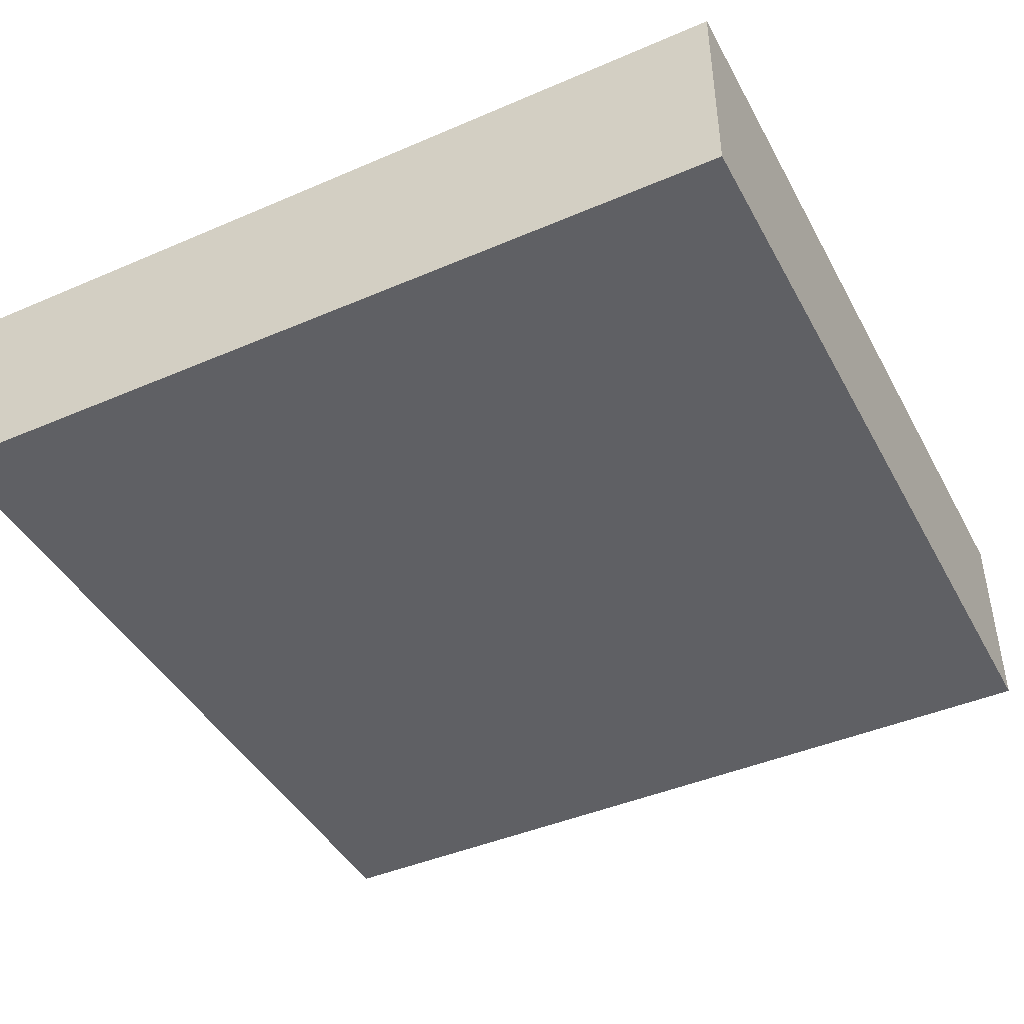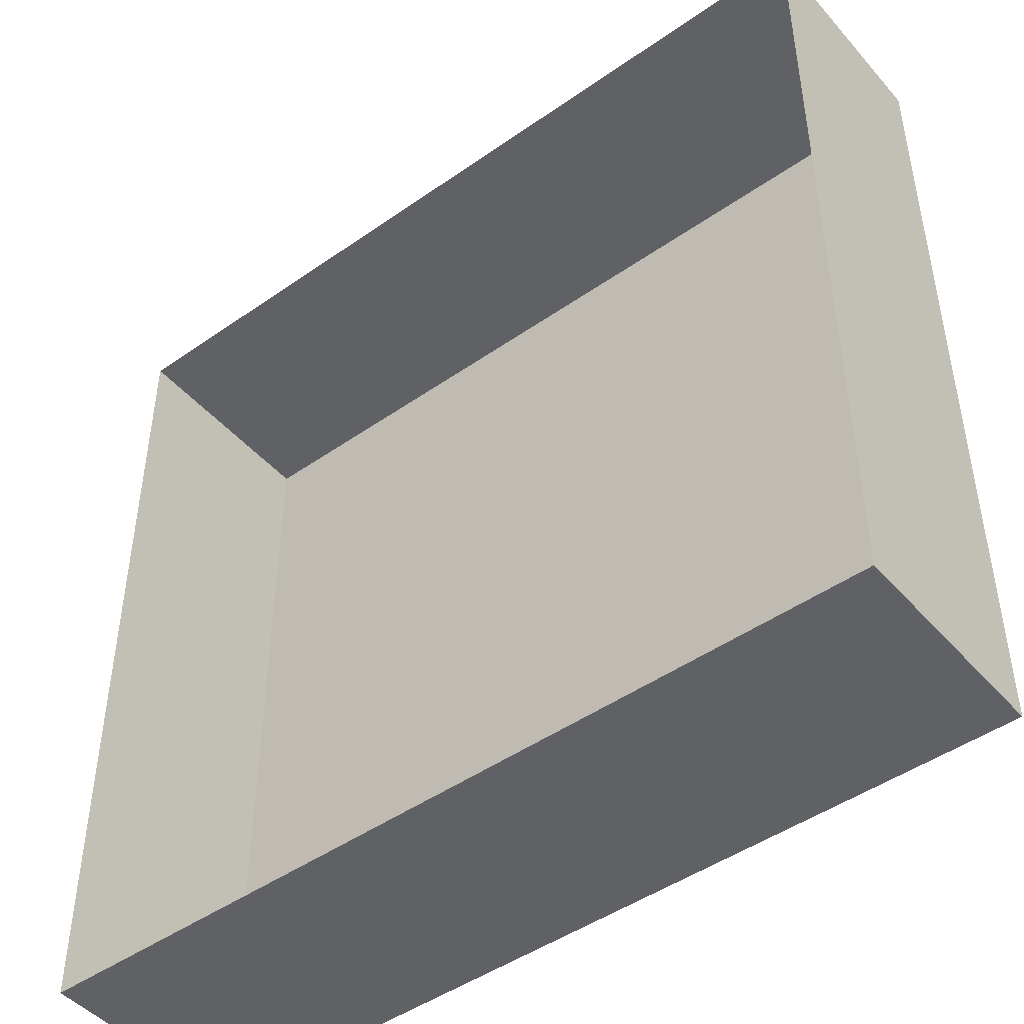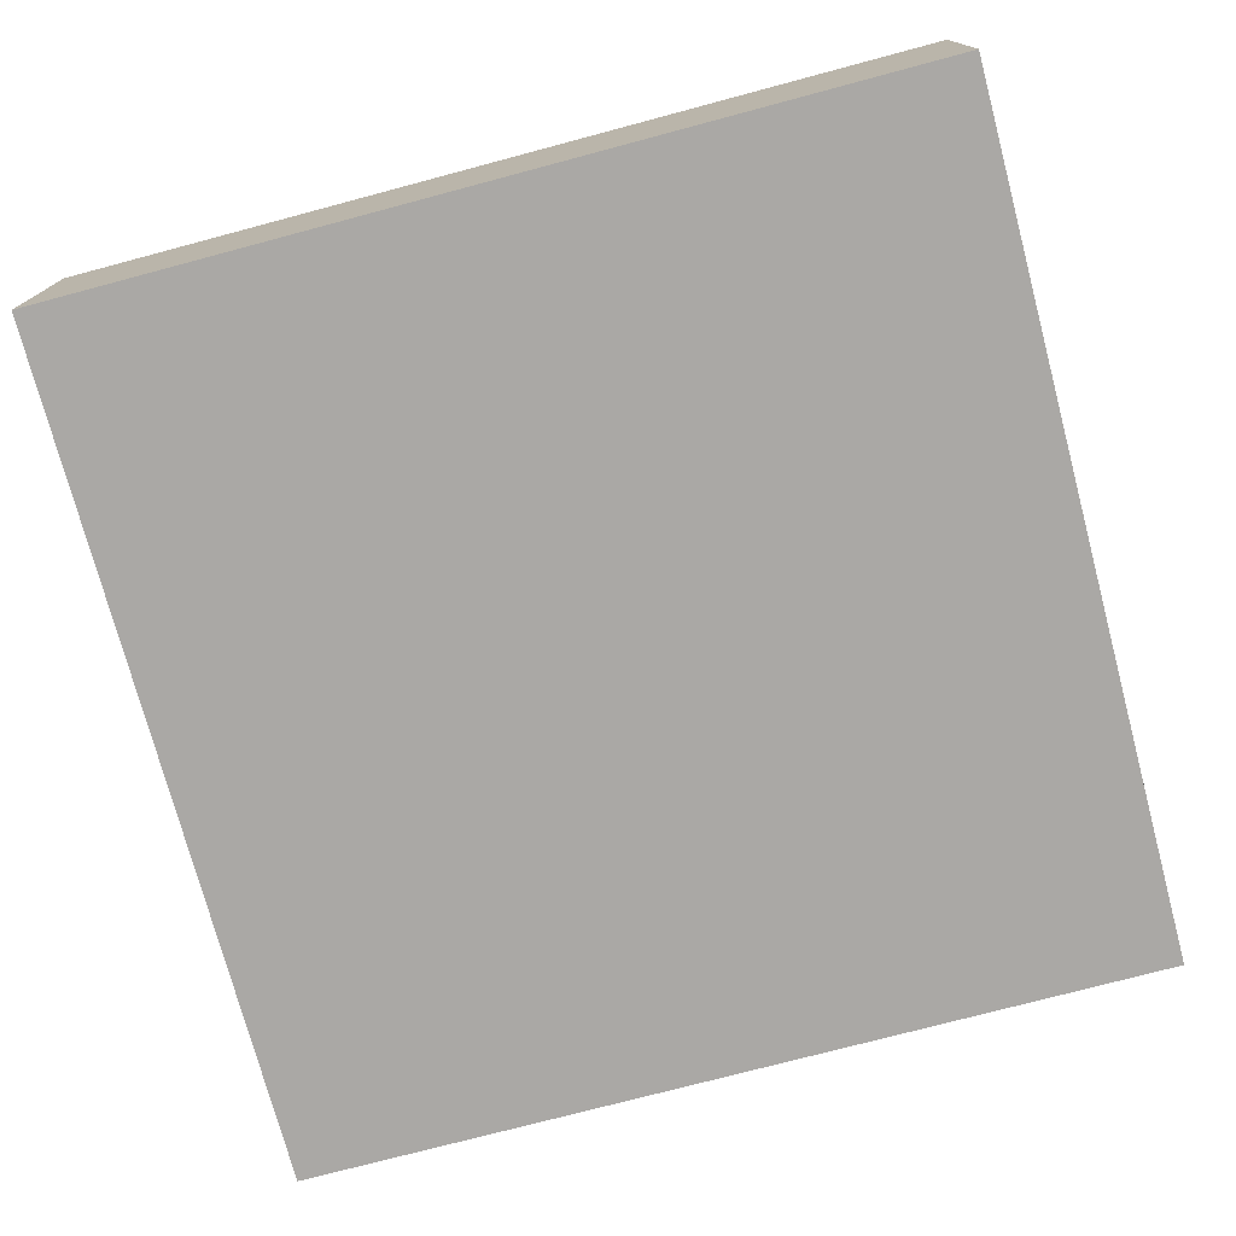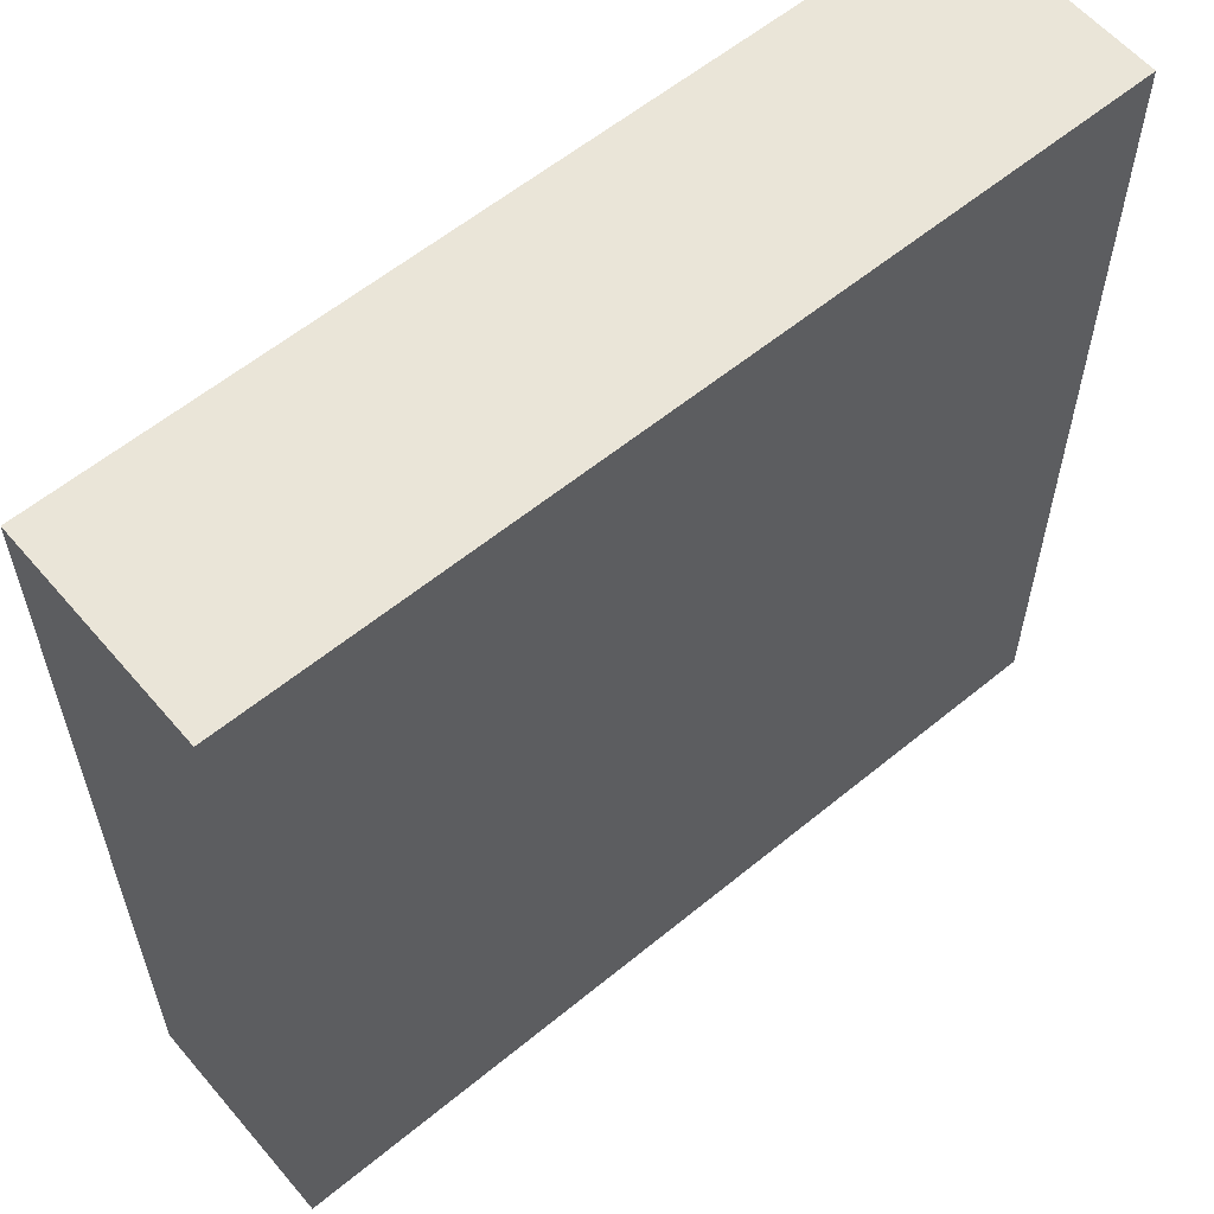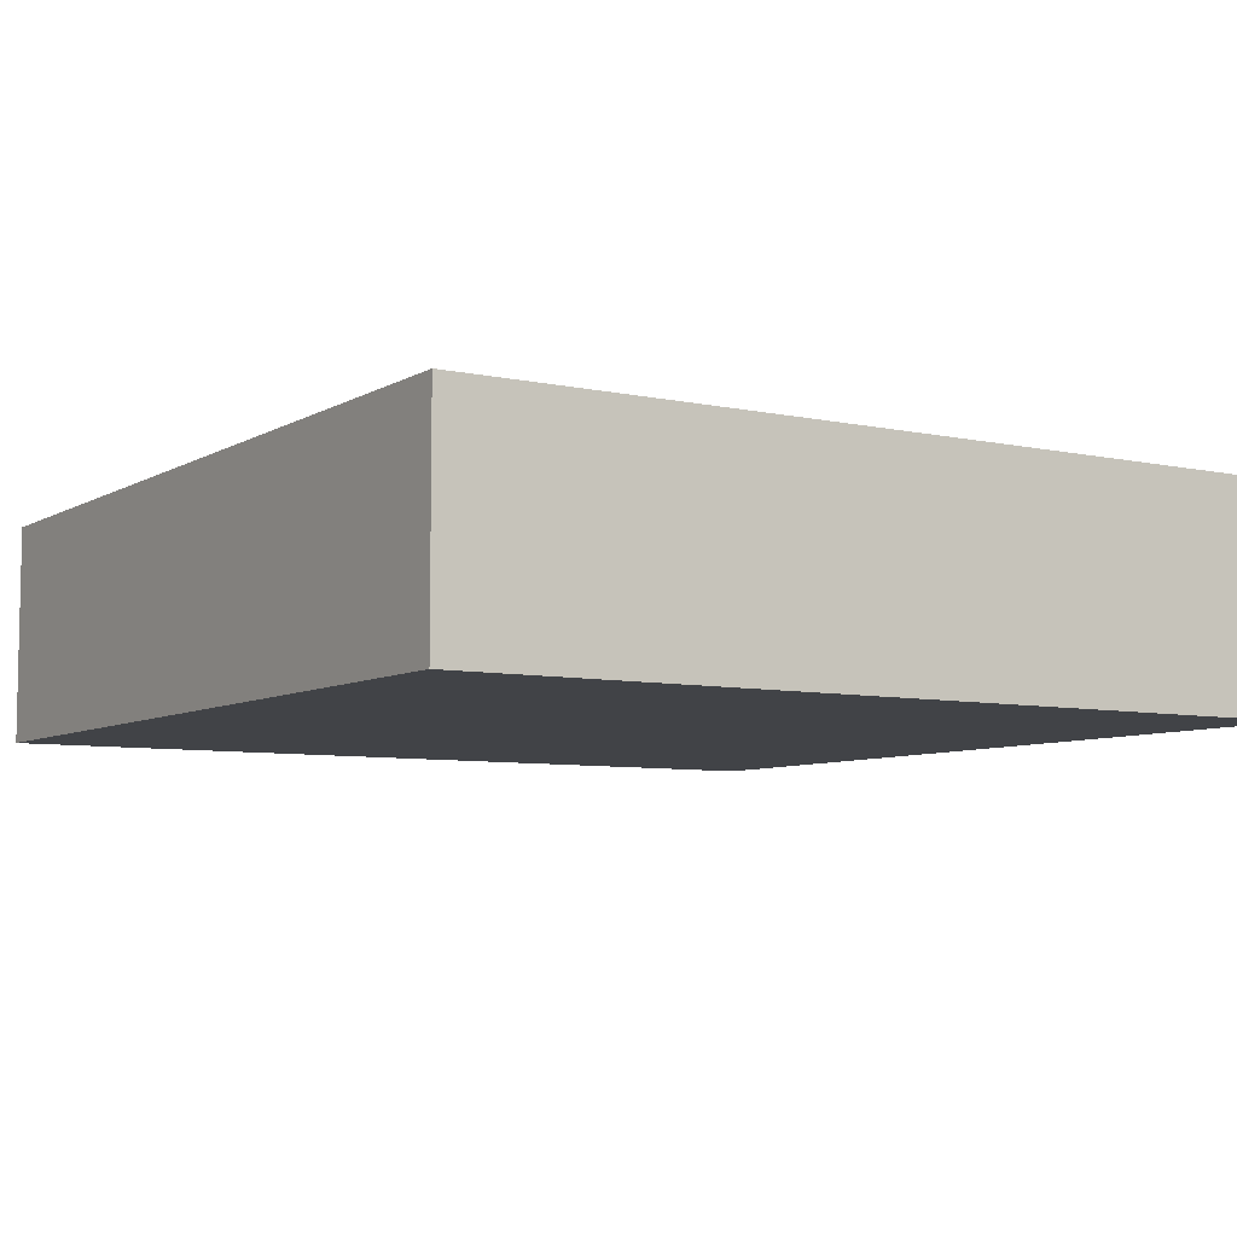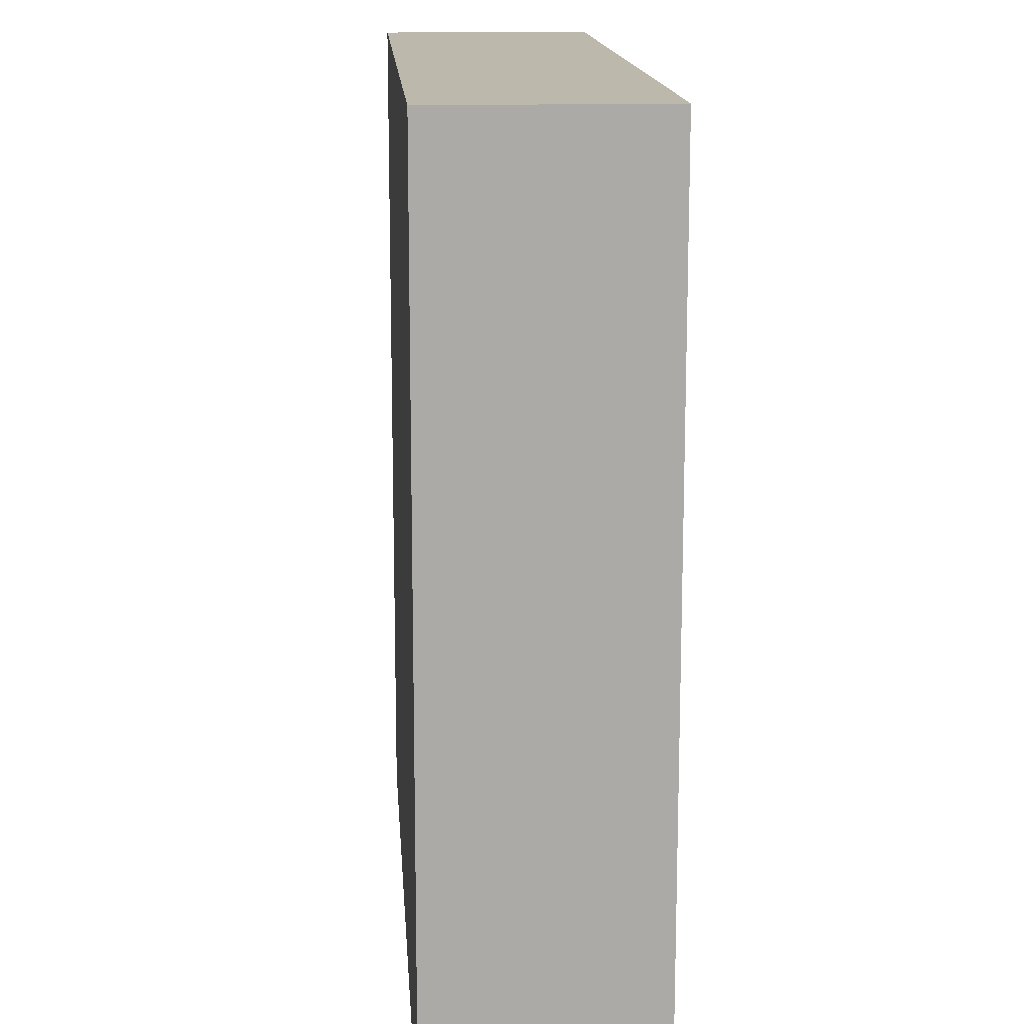
<metadata>
{"format":"obj","ext":"obj","renderer":"f3d","projection":"perspective","resolution":1024,"background":"white","views":[{"elev":-43.5,"azim":-153.1,"up":"+Y"},{"elev":-46.6,"azim":-141.4,"up":"+Z"},{"elev":-75.1,"azim":-165.1,"up":"+Y"},{"elev":59.1,"azim":-40.2,"up":"+Z"},{"elev":-6.9,"azim":147.6,"up":"+Y"},{"elev":14.6,"azim":86.2,"up":"+Z"}]}
</metadata>
<code>
o Plane
v -10 0 10
v 10 0 10
v -10 0 -10
v 10 0 -10
f 1 2 4 3
o Plane.001
v -10 5 10
v -10 0 10
v -10 5 -10
v -10 0 -10
f 5 6 8 7
o Plane.002
v 10 5 -10
v 10 0 -10
v 10 5 10
v 10 0 10
f 9 10 12 11
o Plane.003
v -10 5 -10
v -10 -0 -10
v 10 5 -10
v 10 1e-06 -10
f 13 14 16 15
o Plane.004
v 10 5 10
v 10 0 10
v -10 5 10
v -10 0 10
f 17 18 20 19

</code>
